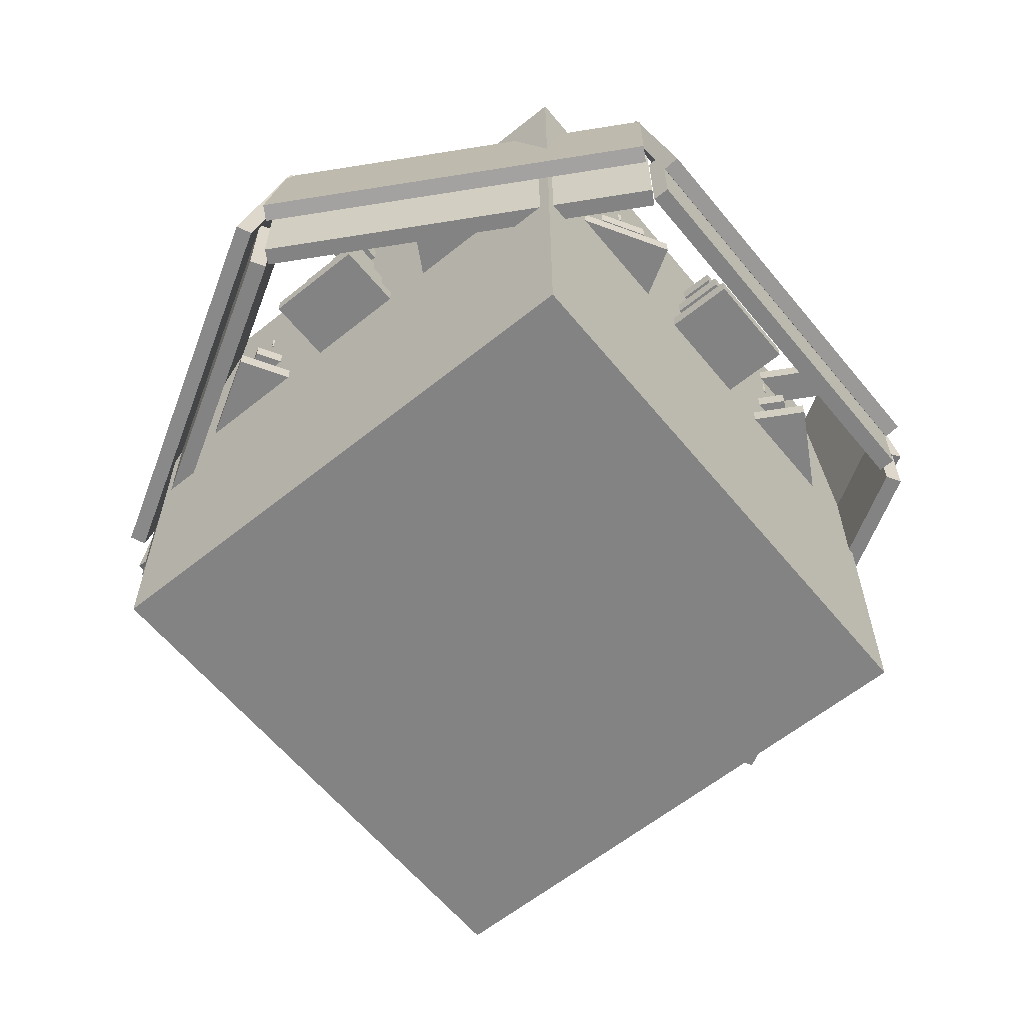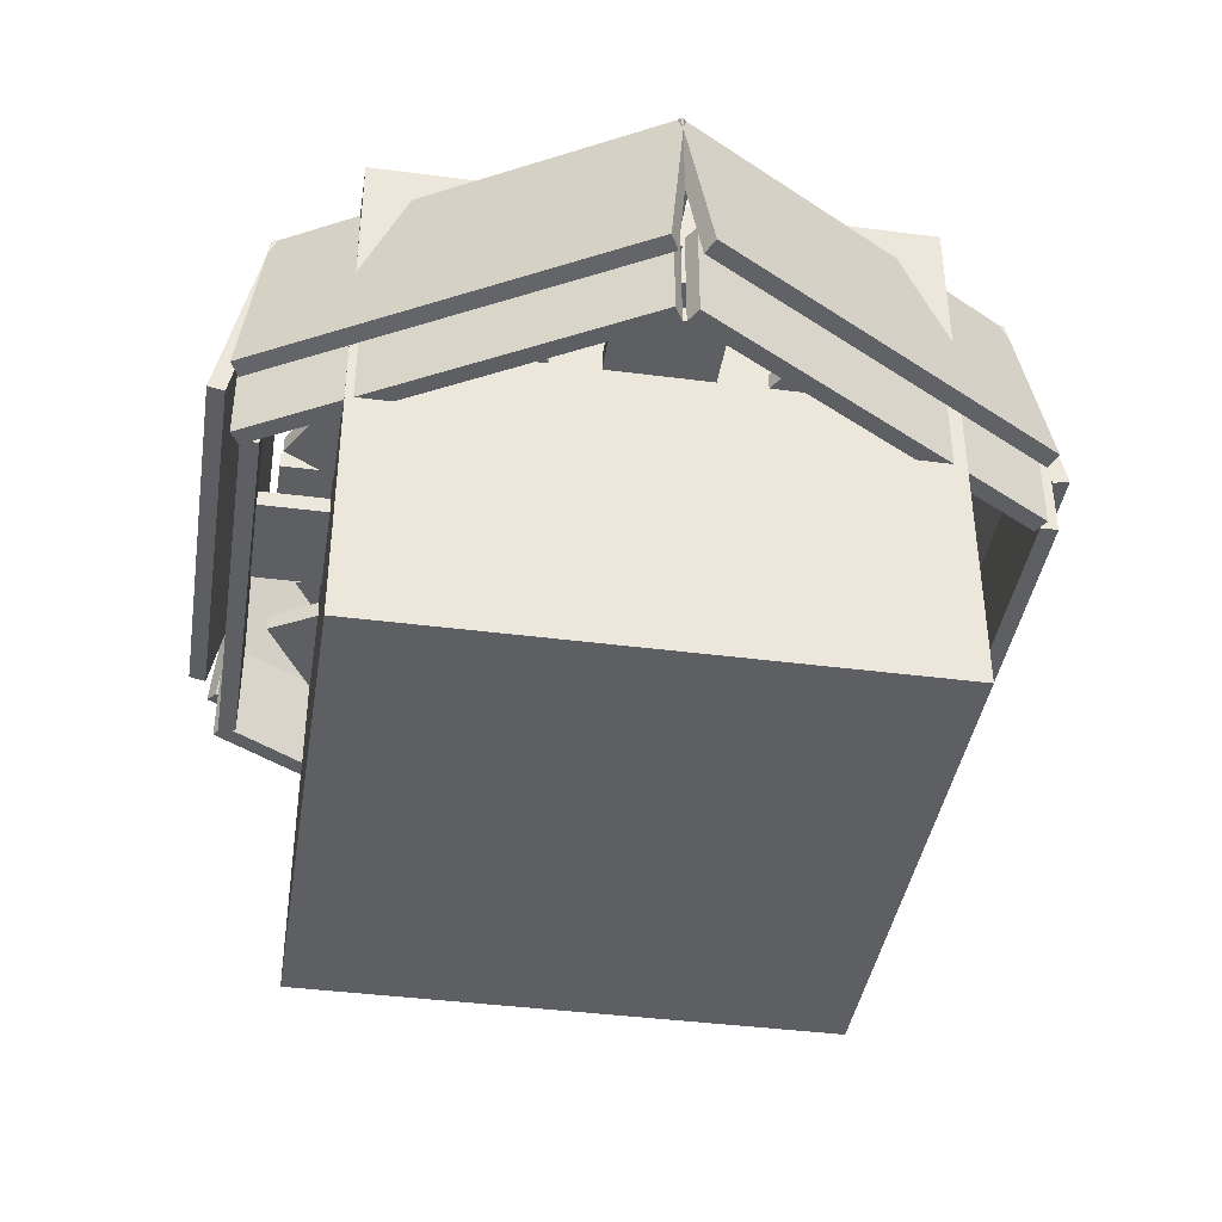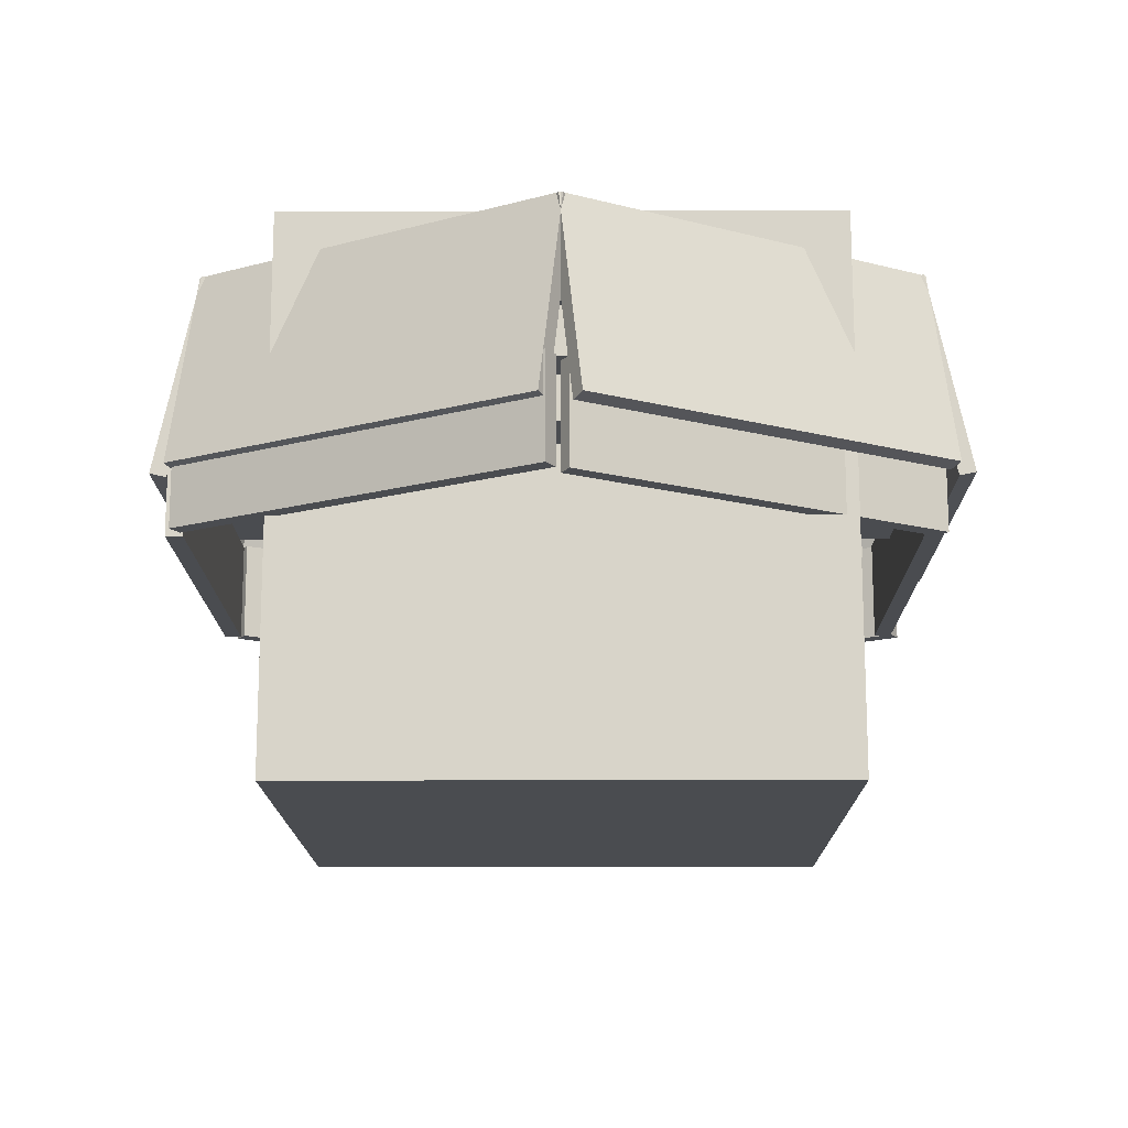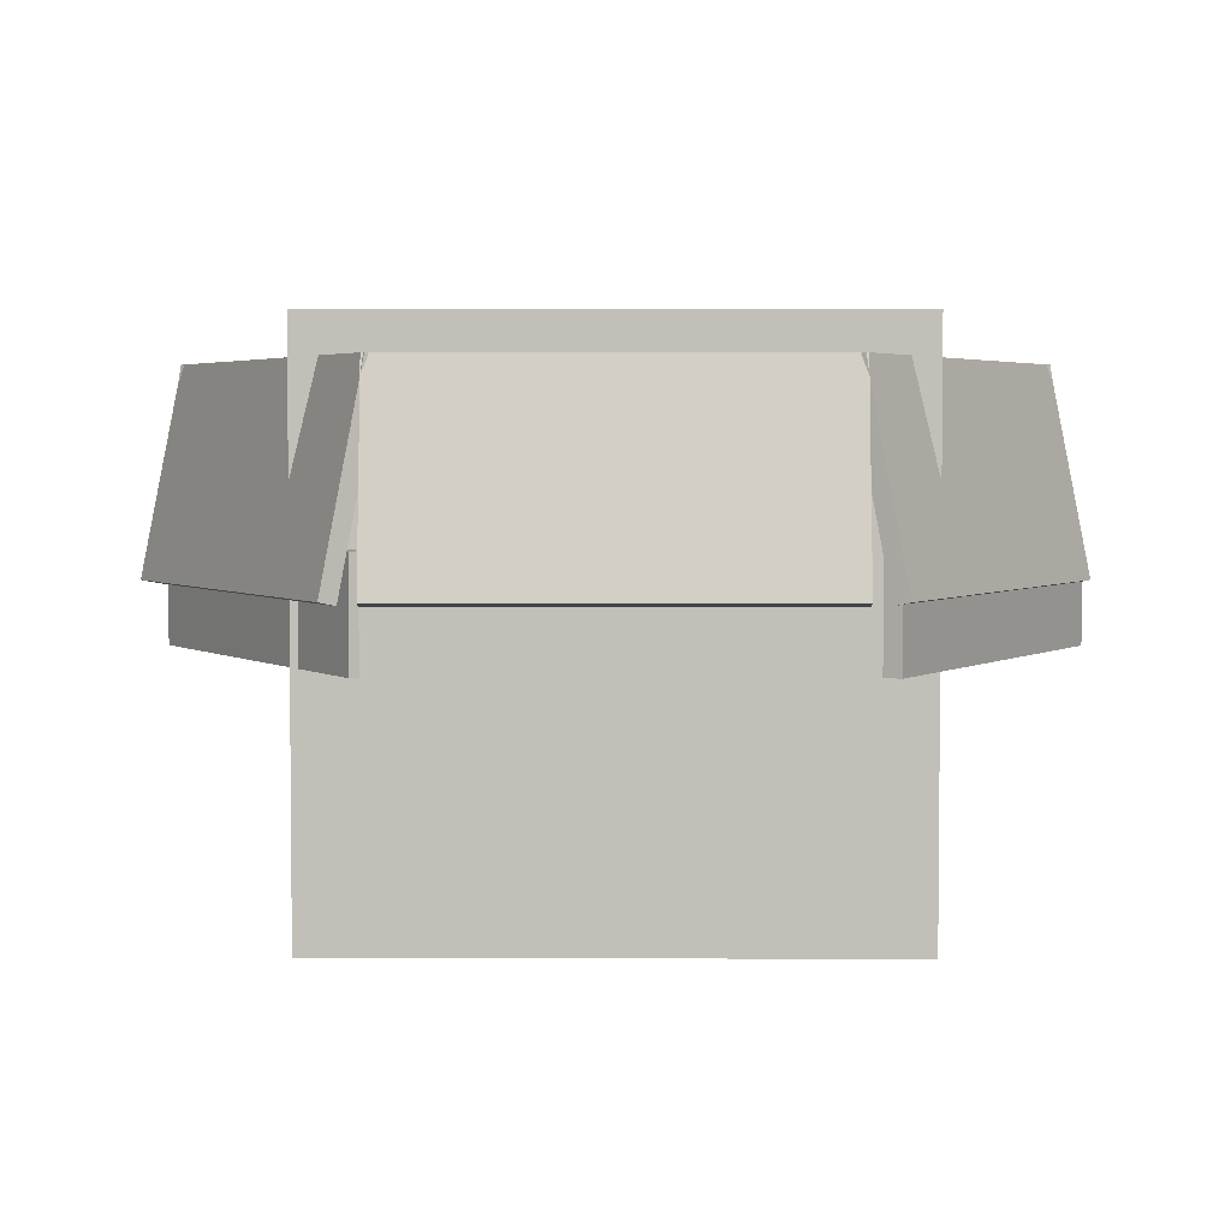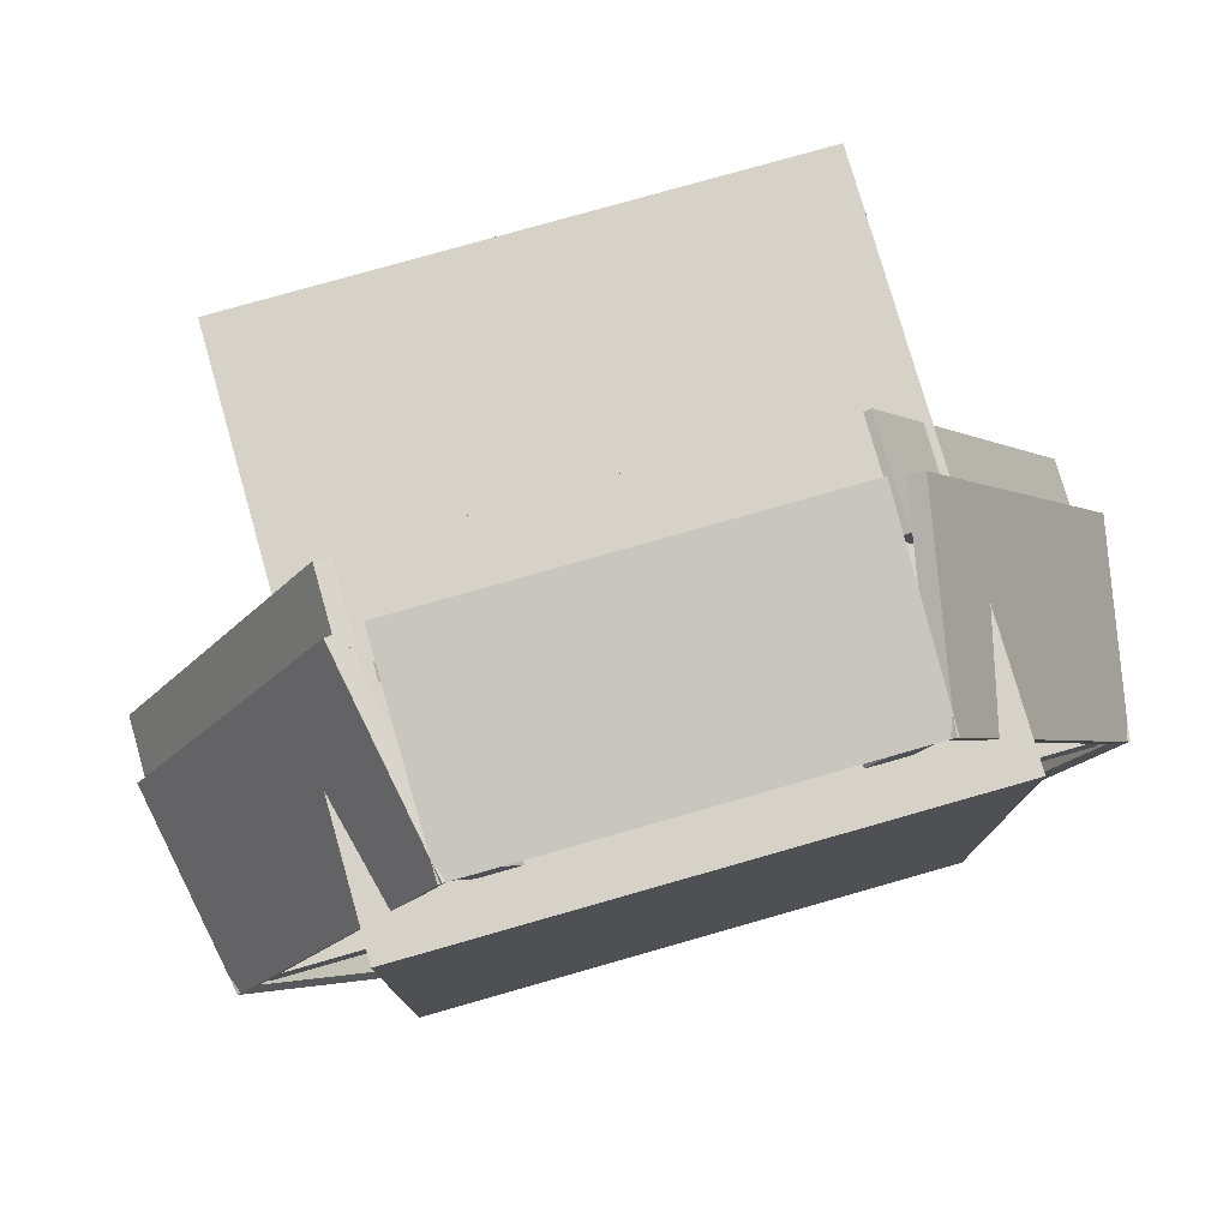
<metadata>
{"format":"obj","ext":"obj","renderer":"f3d","projection":"perspective","resolution":1024,"background":"white","views":[{"elev":-61.1,"azim":-50.7,"up":"+Y"},{"elev":-40.7,"azim":-99.0,"up":"+Y"},{"elev":-15.1,"azim":90.4,"up":"+Y"},{"elev":3.7,"azim":0.1,"up":"+Y"},{"elev":77.9,"azim":164.1,"up":"+Z"}]}
</metadata>
<code>
o LargeBlade4
v 0.7874 0.15 -0.9888
v 0.4626 0.15 -1.176
v 0.4626 0.2125 -1.176
v 0.7874 0.2125 -0.9888
v -0.7874 0.15 0.9888
v -0.4626 0.15 1.176
v -0.4626 0.2125 1.176
v -0.7874 0.2125 0.9888
f 1 2 3 4
f 5 6 7 8
f 4 3 8 7
f 6 5 2 1
f 6 1 4 7
f 2 5 8 3
o Blade4
v 1.125 0.65 0.0625
v 1.125 0.65 -0.0625
v 1.125 0.7125 -0.0625
v 1.125 0.7125 0.0625
v -1.125 0.65 -0.0625
v -1.125 0.65 0.0625
v -1.125 0.7125 0.0625
v -1.125 0.7125 -0.0625
f 9 10 11 12
f 13 14 15 16
f 12 11 16 15
f 14 13 10 9
f 14 9 12 15
f 10 13 16 11
o Shape4
v 1.569 0.1138 0.03979
v 0.8189 0.1138 1.339
v 0.6839 0.8474 1.261
v 1.434 0.8474 -0.03818
v 0.8719 0.1268 1.369
v 1.622 0.1268 0.07036
v 1.487 0.8604 -0.00761
v 0.7368 0.8604 1.291
f 17 18 19 20
f 21 22 23 24
f 20 19 24 23
f 22 21 18 17
f 22 17 20 23
f 18 21 24 19
o Blade3
v 1.006 0.65 -0.5084
v 0.943 0.65 -0.6166
v 0.943 0.7125 -0.6166
v 1.006 0.7125 -0.5084
v -1.006 0.65 0.5084
v -0.943 0.65 0.6166
v -0.943 0.7125 0.6166
v -1.006 0.7125 0.5084
f 25 26 27 28
f 29 30 31 32
f 28 27 32 31
f 30 29 26 25
f 30 25 28 31
f 26 29 32 27
o LargeBlade5
v 1.176 0.15 -0.4626
v 0.9888 0.15 -0.7874
v 0.9888 0.2125 -0.7874
v 1.176 0.2125 -0.4626
v -1.176 0.15 0.4626
v -0.9888 0.15 0.7874
v -0.9888 0.2125 0.7874
v -1.176 0.2125 0.4626
f 33 34 35 36
f 37 38 39 40
f 36 35 40 39
f 38 37 34 33
f 38 33 36 39
f 34 37 40 35
o Shape8
v 0.75 -0.1 1.312
v -0.75 -0.1 1.312
v -0.75 0.275 1.312
v 0.75 0.275 1.312
v -0.75 -0.1 1.375
v 0.75 -0.1 1.375
v 0.75 0.275 1.375
v -0.75 0.275 1.375
f 41 42 43 44
f 45 46 47 48
f 44 43 48 47
f 46 45 42 41
f 46 41 44 47
f 42 45 48 43
o Shape33
v 0.6646 0.775 1.276
v 0.7729 0.775 1.214
v 0.7729 0.8375 1.214
v 0.6646 0.8375 1.276
v -0.6646 0.775 -1.276
v -0.7729 0.775 -1.214
v -0.7729 0.8375 -1.214
v -0.6646 0.8375 -1.276
f 49 50 51 52
f 53 54 55 56
f 52 51 56 55
f 54 53 50 49
f 54 49 52 55
f 50 53 56 51
o MediumBlade2
v 0.4855 0.4 1.091
v 0.702 0.4 0.9659
v 0.702 0.4625 0.9659
v 0.4855 0.4625 1.091
v -0.4855 0.4 -1.091
v -0.702 0.4 -0.9659
v -0.702 0.4625 -0.9659
v -0.4855 0.4625 -1.091
f 57 58 59 60
f 61 62 63 64
f 60 59 64 63
f 62 61 58 57
f 62 57 60 63
f 58 61 64 59
o Blade2
v 0.6166 0.65 -0.943
v 0.5084 0.65 -1.006
v 0.5084 0.7125 -1.006
v 0.6166 0.7125 -0.943
v -0.6166 0.65 0.943
v -0.5084 0.65 1.006
v -0.5084 0.7125 1.006
v -0.6166 0.7125 0.943
f 65 66 67 68
f 69 70 71 72
f 68 67 72 71
f 70 69 66 65
f 70 65 68 71
f 66 69 72 67
o Shape3
v -0.8189 0.1138 1.339
v -1.569 0.1138 0.03979
v -1.434 0.8474 -0.03818
v -0.6839 0.8474 1.261
v -1.622 0.1268 0.07036
v -0.8719 0.1268 1.369
v -0.7368 0.8604 1.291
v -1.487 0.8604 -0.00761
f 73 74 75 76
f 77 78 79 80
f 76 75 80 79
f 78 77 74 73
f 78 73 76 79
f 74 77 80 75
o Shape6
v -1.569 0.1138 -0.03979
v -0.8189 0.1138 -1.339
v -0.6839 0.8474 -1.261
v -1.434 0.8474 0.03818
v -0.8719 0.1268 -1.369
v -1.622 0.1268 -0.07036
v -1.487 0.8604 0.00761
v -0.7368 0.8604 -1.291
f 81 82 83 84
f 85 86 87 88
f 84 83 88 87
f 86 85 82 81
f 86 81 84 87
f 82 85 88 83
o Shape32
v 0.7729 0.775 -1.214
v 0.6646 0.775 -1.276
v 0.6646 0.8375 -1.276
v 0.7729 0.8375 -1.214
v -0.7729 0.775 1.214
v -0.6646 0.775 1.276
v -0.6646 0.8375 1.276
v -0.7729 0.8375 1.214
f 89 90 91 92
f 93 94 95 96
f 92 91 96 95
f 94 93 90 89
f 94 89 92 95
f 90 93 96 91
o Shape7
v 0.75 0.1268 -1.44
v -0.75 0.1268 -1.44
v -0.75 0.8604 -1.284
v 0.75 0.8604 -1.284
v -0.75 0.1138 -1.379
v 0.75 0.1138 -1.379
v 0.75 0.8474 -1.223
v -0.75 0.8474 -1.223
f 97 98 99 100
f 101 102 103 104
f 100 99 104 103
f 102 101 98 97
f 102 97 100 103
f 98 101 104 99
o Shape12
v 0.7304 -0.1 -1.297
v 1.48 -0.1 0.001642
v 1.48 0.275 0.001642
v 0.7304 0.275 -1.297
v 1.535 -0.1 -0.02961
v 0.7845 -0.1 -1.329
v 0.7845 0.275 -1.329
v 1.535 0.275 -0.02961
f 105 106 107 108
f 109 110 111 112
f 108 107 112 111
f 110 109 106 105
f 110 105 108 111
f 106 109 112 107
o Shape34
v 1.438 0.775 0.0625
v 1.438 0.775 -0.0625
v 1.438 0.8375 -0.0625
v 1.438 0.8375 0.0625
v -1.438 0.775 -0.0625
v -1.438 0.775 0.0625
v -1.438 0.8375 0.0625
v -1.438 0.8375 -0.0625
f 113 114 115 116
f 117 118 119 120
f 116 115 120 119
f 118 117 114 113
f 118 113 116 119
f 114 117 120 115
o Shape10
v -0.7304 -0.1 1.297
v -1.48 -0.1 -0.001643
v -1.48 0.275 -0.001643
v -0.7304 0.275 1.297
v -1.535 -0.1 0.02961
v -0.7845 -0.1 1.329
v -0.7845 0.275 1.329
v -1.535 0.275 0.02961
f 121 122 123 124
f 125 126 127 128
f 124 123 128 127
f 126 125 122 121
f 126 121 124 127
f 122 125 128 123
o Shape9
v -1.48 -0.1 -0.0151
v -0.7304 -0.1 -1.314
v -0.7304 0.275 -1.314
v -1.48 0.275 -0.0151
v -0.7845 -0.1 -1.345
v -1.535 -0.1 -0.04635
v -1.535 0.275 -0.04635
v -0.7845 0.275 -1.345
f 129 130 131 132
f 133 134 135 136
f 132 131 136 135
f 134 133 130 129
f 134 129 132 135
f 130 133 136 131
o Shape2
v 0.75 0.1138 1.379
v -0.75 0.1138 1.379
v -0.75 0.8474 1.223
v 0.75 0.8474 1.223
v -0.75 0.1268 1.44
v 0.75 0.1268 1.44
v 0.75 0.8604 1.284
v -0.75 0.8604 1.284
f 137 138 139 140
f 141 142 143 144
f 140 139 144 143
f 142 141 138 137
f 142 137 140 143
f 138 141 144 139
o Blade1
v 0.0625 0.65 -1.125
v -0.0625 0.65 -1.125
v -0.0625 0.7125 -1.125
v 0.0625 0.7125 -1.125
v -0.0625 0.65 1.125
v 0.0625 0.65 1.125
v 0.0625 0.7125 1.125
v -0.0625 0.7125 1.125
f 145 146 147 148
f 149 150 151 152
f 148 147 152 151
f 150 149 146 145
f 150 145 148 151
f 146 149 152 147
o Blade5
v 0.943 0.65 0.6166
v 1.006 0.65 0.5084
v 1.006 0.7125 0.5084
v 0.943 0.7125 0.6166
v -0.943 0.65 -0.6166
v -1.006 0.65 -0.5084
v -1.006 0.7125 -0.5084
v -0.943 0.7125 -0.6166
f 153 154 155 156
f 157 158 159 160
f 156 155 160 159
f 158 157 154 153
f 158 153 156 159
f 154 157 160 155
o LargeBlade2
v 0.4626 0.15 1.176
v 0.7874 0.15 0.9888
v 0.7874 0.2125 0.9888
v 0.4626 0.2125 1.176
v -0.4626 0.15 -1.176
v -0.7874 0.15 -0.9888
v -0.7874 0.2125 -0.9888
v -0.4626 0.2125 -1.176
f 161 162 163 164
f 165 166 167 168
f 164 163 168 167
f 166 165 162 161
f 166 161 164 167
f 162 165 168 163
o MediumBlade1
v 0.9659 0.4 0.702
v 1.091 0.4 0.4855
v 1.091 0.4625 0.4855
v 0.9659 0.4625 0.702
v -0.9659 0.4 -0.702
v -1.091 0.4 -0.4855
v -1.091 0.4625 -0.4855
v -0.9659 0.4625 -0.702
f 169 170 171 172
f 173 174 175 176
f 172 171 176 175
f 174 173 170 169
f 174 169 172 175
f 170 173 176 171
o Blade6
v 0.5084 0.65 1.006
v 0.6166 0.65 0.943
v 0.6166 0.7125 0.943
v 0.5084 0.7125 1.006
v -0.5084 0.65 -1.006
v -0.6166 0.65 -0.943
v -0.6166 0.7125 -0.943
v -0.5084 0.7125 -1.006
f 177 178 179 180
f 181 182 183 184
f 180 179 184 183
f 182 181 178 177
f 182 177 180 183
f 178 181 184 179
o LargeBlade1
v 0.9888 0.15 0.7874
v 1.176 0.15 0.4626
v 1.176 0.2125 0.4626
v 0.9888 0.2125 0.7874
v -0.9888 0.15 -0.7874
v -1.176 0.15 -0.4626
v -1.176 0.2125 -0.4626
v -0.9888 0.2125 -0.7874
f 185 186 187 188
f 189 190 191 192
f 188 187 192 191
f 190 189 186 185
f 190 185 188 191
f 186 189 192 187
o Shape1
v 0.0625 -0.0375 -0.0625
v -0.0625 -0.0375 -0.0625
v -0.0625 0.9625 -0.0625
v 0.0625 0.9625 -0.0625
v -0.0625 -0.0375 0.0625
v 0.0625 -0.0375 0.0625
v 0.0625 0.9625 0.0625
v -0.0625 0.9625 0.0625
f 193 194 195 196
f 197 198 199 200
f 196 195 200 199
f 198 197 194 193
f 198 193 196 199
f 194 197 200 195
o MediumBlade5
v 1.091 0.4 -0.4855
v 0.9659 0.4 -0.702
v 0.9659 0.4625 -0.702
v 1.091 0.4625 -0.4855
v -1.091 0.4 0.4855
v -0.9659 0.4 0.702
v -0.9659 0.4625 0.702
v -1.091 0.4625 0.4855
f 201 202 203 204
f 205 206 207 208
f 204 203 208 207
f 206 205 202 201
f 206 201 204 207
f 202 205 208 203
o Shape11
v 1.543 -0.1 0.0151
v 0.7929 -0.1 1.314
v 0.7929 0.275 1.314
v 1.543 0.275 0.0151
v 0.847 -0.1 1.345
v 1.597 -0.1 0.04635
v 1.597 0.275 0.04635
v 0.847 0.275 1.345
f 209 210 211 212
f 213 214 215 216
f 212 211 216 215
f 214 213 210 209
f 214 209 212 215
f 210 213 216 211
o LargeBlade3
v 0.1875 0.15 -1.25
v -0.1875 0.15 -1.25
v -0.1875 0.2125 -1.25
v 0.1875 0.2125 -1.25
v -0.1875 0.15 1.25
v 0.1875 0.15 1.25
v 0.1875 0.2125 1.25
v -0.1875 0.2125 1.25
f 217 218 219 220
f 221 222 223 224
f 220 219 224 223
f 222 221 218 217
f 222 217 220 223
f 218 221 224 219
o MediumBlade6
v 1.188 0.4 0.125
v 1.188 0.4 -0.125
v 1.188 0.4625 -0.125
v 1.188 0.4625 0.125
v -1.188 0.4 -0.125
v -1.188 0.4 0.125
v -1.188 0.4625 0.125
v -1.188 0.4625 -0.125
f 225 226 227 228
f 229 230 231 232
f 228 227 232 231
f 230 229 226 225
f 230 225 228 231
f 226 229 232 227
o Shape5
v 0.8189 0.1138 -1.339
v 1.569 0.1138 -0.03979
v 1.434 0.8474 0.03818
v 0.6839 0.8474 -1.261
v 1.622 0.1268 -0.07036
v 0.8719 0.1268 -1.369
v 0.7368 0.8604 -1.291
v 1.487 0.8604 0.00761
f 233 234 235 236
f 237 238 239 240
f 236 235 240 239
f 238 237 234 233
f 238 233 236 239
f 234 237 240 235
o Shape47
v 0.1875 0.8375 -0.1875
v -0.1875 0.8375 -0.1875
v -0.1875 0.9625 -0.1875
v 0.1875 0.9625 -0.1875
v -0.1875 0.8375 0.1875
v 0.1875 0.8375 0.1875
v 0.1875 0.9625 0.1875
v -0.1875 0.9625 0.1875
f 241 242 243 244
f 245 246 247 248
f 244 243 248 247
f 246 245 242 241
f 246 241 244 247
f 242 245 248 243
o Shape13
v 0.75 -0.1 -1.312
v -0.75 -0.1 -1.312
v -0.75 0.275 -1.312
v 0.75 0.275 -1.312
v -0.75 -0.1 -1.25
v 0.75 -0.1 -1.25
v 0.75 0.275 -1.25
v -0.75 0.275 -1.25
f 249 250 251 252
f 253 254 255 256
f 252 251 256 255
f 254 253 250 249
f 254 249 252 255
f 250 253 256 251
o MediumBlade4
v 0.702 0.4 -0.9659
v 0.4855 0.4 -1.091
v 0.4855 0.4625 -1.091
v 0.702 0.4625 -0.9659
v -0.702 0.4 0.9659
v -0.4855 0.4 1.091
v -0.4855 0.4625 1.091
v -0.702 0.4625 0.9659
f 257 258 259 260
f 261 262 263 264
f 260 259 264 263
f 262 261 258 257
f 262 257 260 263
f 258 261 264 259
o MediumBlade3
v 0.125 0.4 -1.188
v -0.125 0.4 -1.188
v -0.125 0.4625 -1.188
v 0.125 0.4625 -1.188
v -0.125 0.4 1.188
v 0.125 0.4 1.188
v 0.125 0.4625 1.188
v -0.125 0.4625 1.188
f 265 266 267 268
f 269 270 271 272
f 268 267 272 271
f 270 269 266 265
f 270 265 268 271
f 266 269 272 267
o LargeBlade6
v 1.25 0.15 0.1875
v 1.25 0.15 -0.1875
v 1.25 0.2125 -0.1875
v 1.25 0.2125 0.1875
v -1.25 0.15 -0.1875
v -1.25 0.15 0.1875
v -1.25 0.2125 0.1875
v -1.25 0.2125 -0.1875
f 273 274 275 276
f 277 278 279 280
f 276 275 280 279
f 278 277 274 273
f 278 273 276 279
f 274 277 280 275
o Cube
v 1 -1 -1
v 1 -1 1
v -1 -1 1
v -1 -1 -1
v 1 1 -1
v 1 1 1
v -1 1 1
v -1 1 -1
f 281 282 283 284
f 285 288 287 286
f 281 285 286 282
f 282 286 287 283
f 283 287 288 284
f 285 281 284 288

</code>
